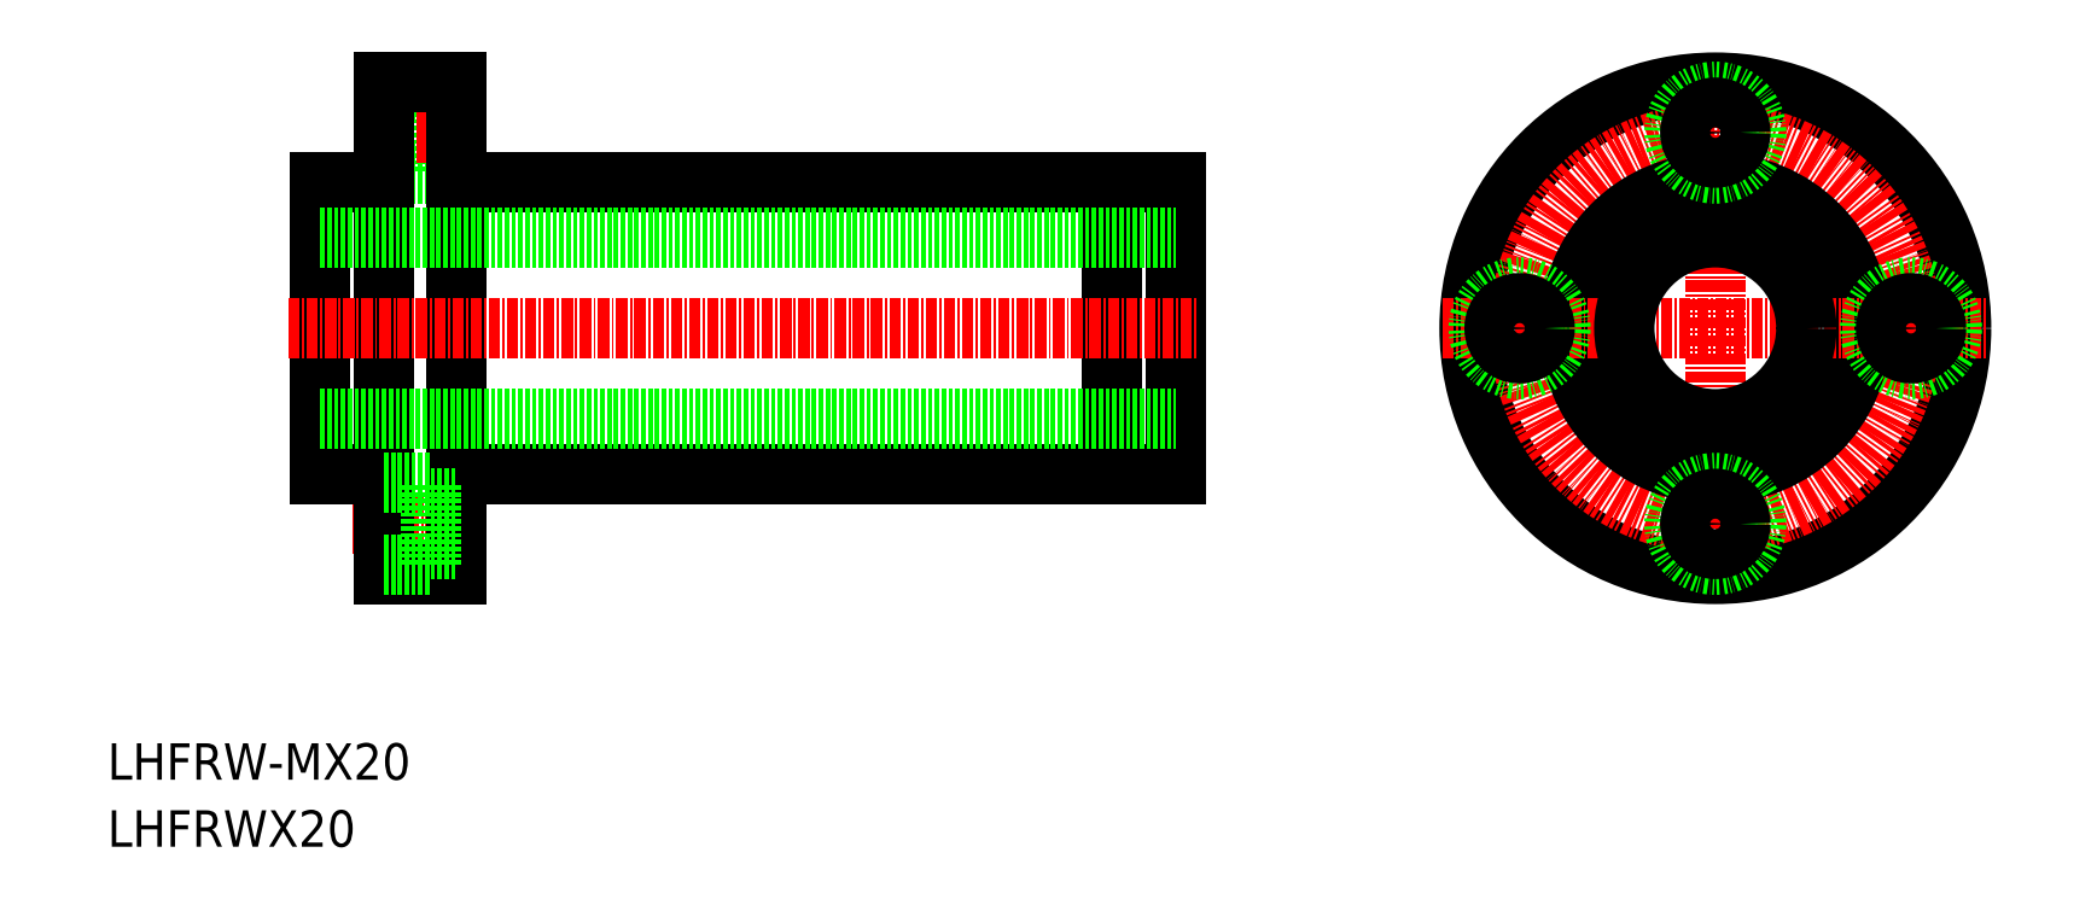
<metadata>
{"format":"dxf","ext":"dxf","renderer":"ezdxf+matplotlib","layout":"modelspace","background":"white","min_lineweight":24,"dpi":150}
</metadata>
<code>
0
SECTION
2
ENTITIES
0
TEXT
8
0
10
210.3
20
153.6
30
0
40
4
1
LHFRW-MX20
0
TEXT
8
0
10
210.3
20
146.2
30
0
40
4
1
LHFRWX20
0
CIRCLE
8
0
10
387
20
203.2
30
0
40
15.75
0
LINE
8
CENTER
10
387
20
173.2
30
0
11
387
21
233.2
31
0
0
CIRCLE
8
0
10
387
20
203.2
30
0
40
27
0
CIRCLE
8
CENTER
10
387
20
203.2
30
0
40
21.5
0
CIRCLE
8
0
10
387
20
203.2
30
0
40
16
0
CIRCLE
8
0
10
387
20
181.7
30
0
40
4.5
0
CIRCLE
8
0
10
387
20
181.7
30
0
40
2.75
0
LINE
8
CENTER
10
357
20
203.2
30
0
11
417
21
203.2
31
0
0
CIRCLE
8
0
10
387
20
224.7
30
0
40
4.5
0
CIRCLE
8
0
10
387
20
224.7
30
0
40
2.75
0
CIRCLE
8
0
10
365.5
20
203.2
30
0
40
4.5
0
CIRCLE
8
0
10
365.5
20
203.2
30
0
40
2.75
0
CIRCLE
8
0
10
387
20
203.2
30
0
40
10
0
CIRCLE
8
0
10
408.5
20
203.2
30
0
40
4.5
0
CIRCLE
8
0
10
408.5
20
203.2
30
0
40
2.75
0
LINE
8
0
10
245.8
20
229.2
30
0
11
245.8
21
220.2
31
0
0
LINE
8
0
10
240.7
20
220.2
30
0
11
245.8
21
220.2
31
0
0
LINE
8
0
10
240.7
20
229.2
30
0
11
245.8
21
229.2
31
0
0
LINE
8
0
10
245.8
20
221.9
30
0
11
248.7
21
221.9
31
0
0
LINE
8
0
10
245.8
20
227.4
30
0
11
248.7
21
227.4
31
0
0
LINE
8
CENTER
10
237.3
20
181.7
30
0
11
251.8
21
181.7
31
0
0
LINE
8
CENTER
10
238.3
20
224.7
30
0
11
251.3
21
224.7
31
0
0
LINE
8
0
10
248.7
20
230.2
30
0
11
248.7
21
176.2
31
0
0
LINE
8
0
10
240.7
20
176.2
30
0
11
248.7
21
176.2
31
0
0
LINE
8
0
10
240.7
20
230.2
30
0
11
248.7
21
230.2
31
0
0
LINE
8
0
10
233.7
20
187.2
30
0
11
240.7
21
187.2
31
0
0
LINE
8
0
10
248.7
20
187.2
30
0
11
327.7
21
187.2
31
0
0
LINE
8
0
10
248.7
20
219.2
30
0
11
327.7
21
219.2
31
0
0
LINE
8
0
10
233.7
20
219.2
30
0
11
240.7
21
219.2
31
0
0
LINE
8
0
10
233.7
20
219.2
30
0
11
233.7
21
187.2
31
0
0
LINE
8
0
10
327.7
20
219.2
30
0
11
327.7
21
187.2
31
0
0
LINE
8
0
10
240.7
20
230.2
30
0
11
240.7
21
176.2
31
0
0
LINE
8
0
10
320.7
20
219.2
30
0
11
320.7
21
187.2
31
0
0
LINE
8
0
10
233.7
20
193.2
30
0
11
327.7
21
193.2
31
0
0
LINE
8
0
10
233.7
20
213.2
30
0
11
327.7
21
213.2
31
0
0
LINE
8
CENTER
10
230.2
20
203.2
30
0
11
330.3
21
203.2
31
0
0
LINE
8
0
10
245.8
20
178.9
30
0
11
248.7
21
178.9
31
0
0
LINE
8
0
10
245.8
20
184.4
30
0
11
248.7
21
184.4
31
0
0
LINE
8
0
10
240.7
20
177.2
30
0
11
245.8
21
177.2
31
0
0
LINE
8
0
10
240.7
20
186.2
30
0
11
245.8
21
186.2
31
0
0
LINE
8
0
10
245.8
20
177.2
30
0
11
245.8
21
186.2
31
0
0
ENDSEC
0
EOF

</code>
